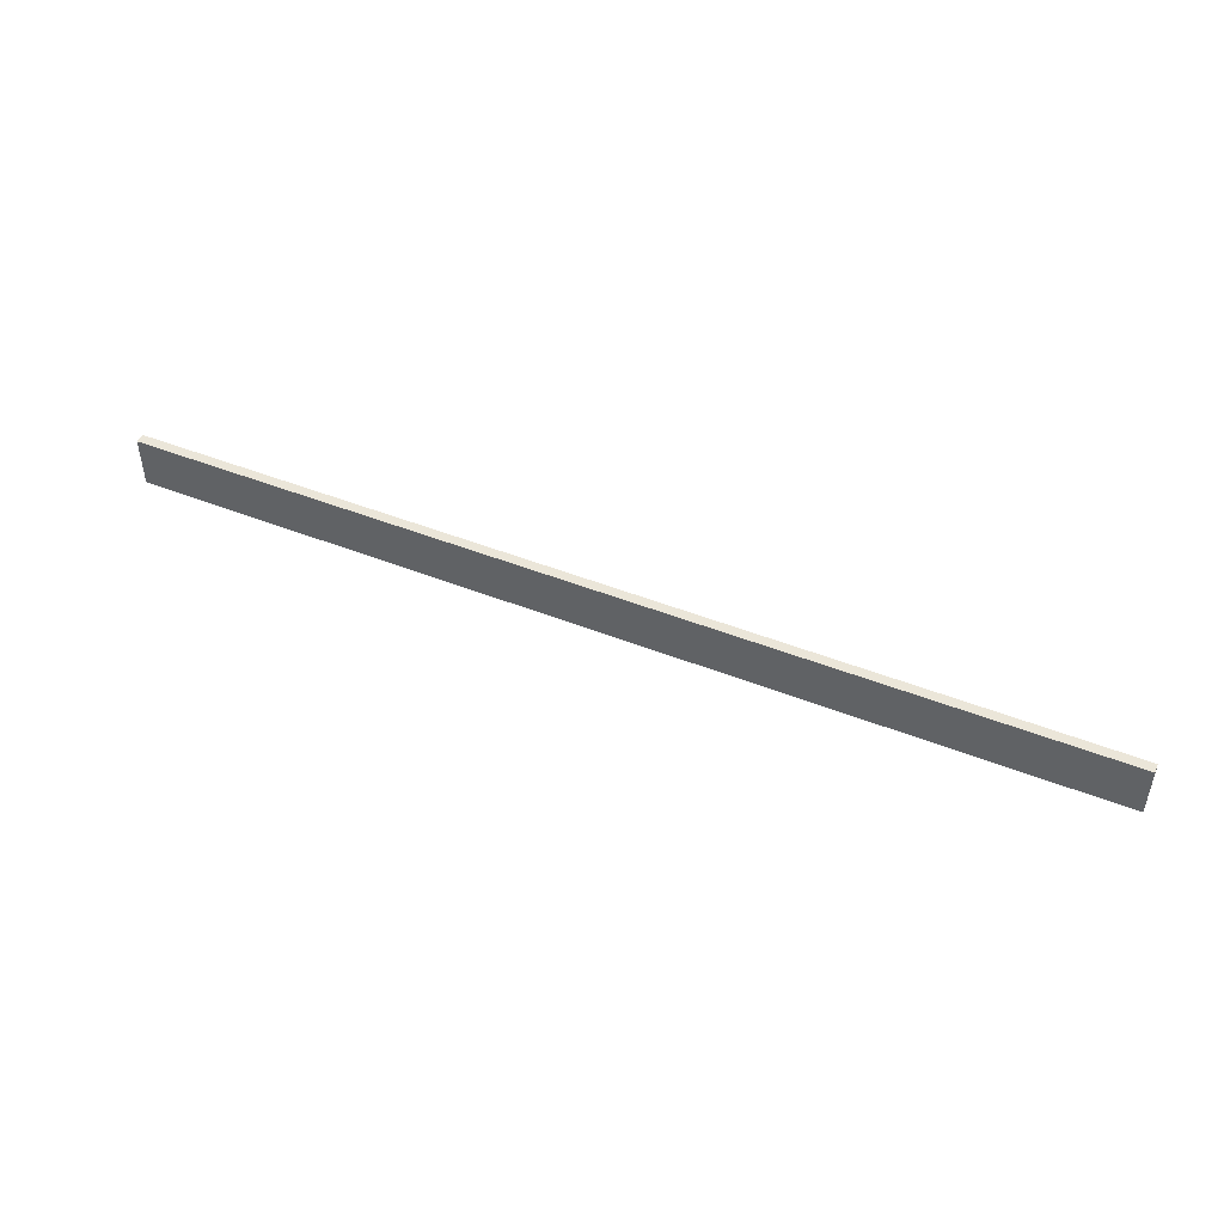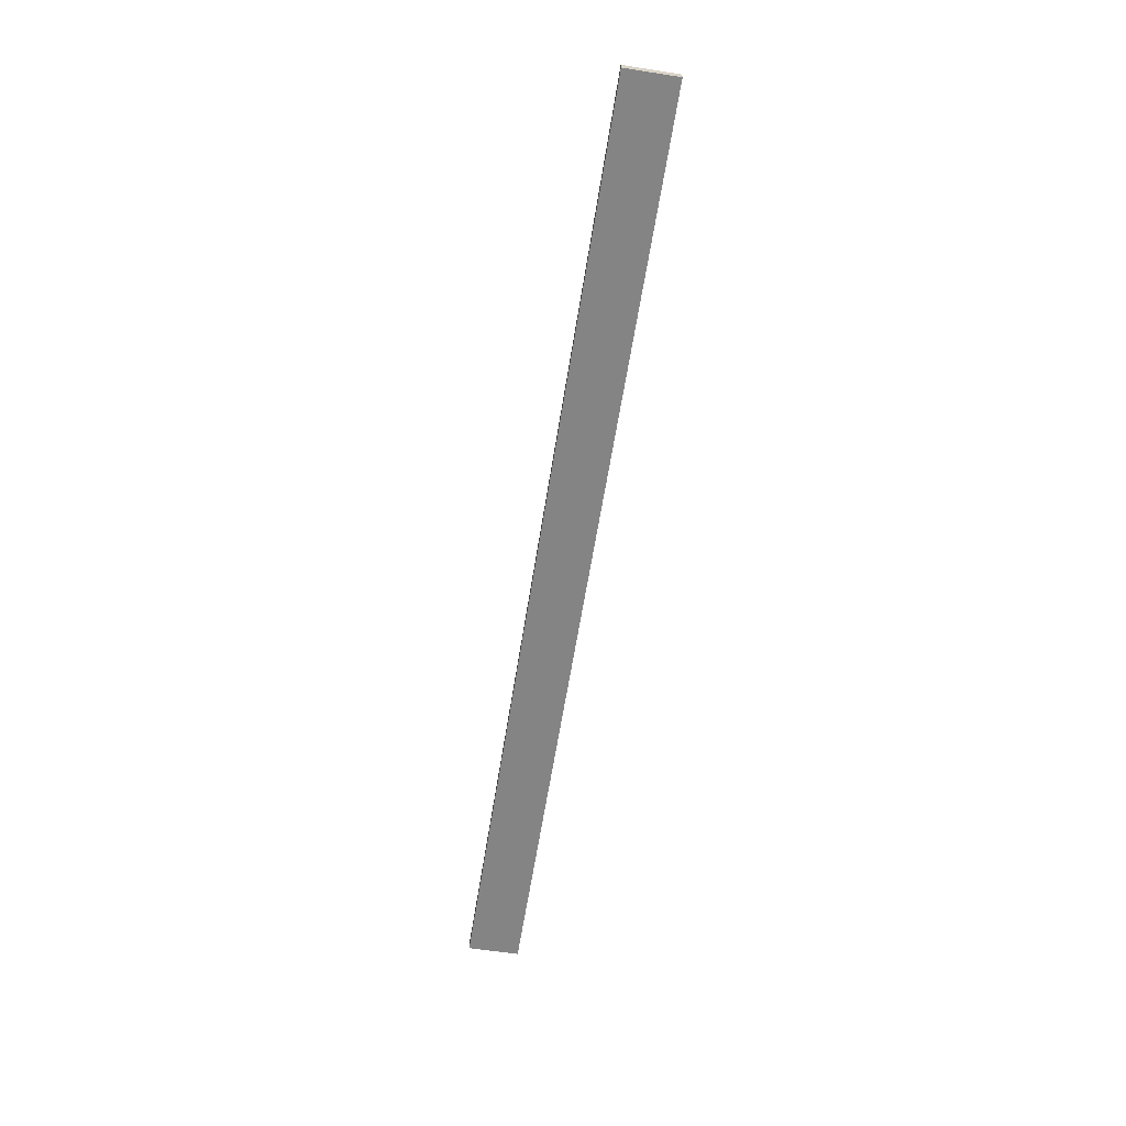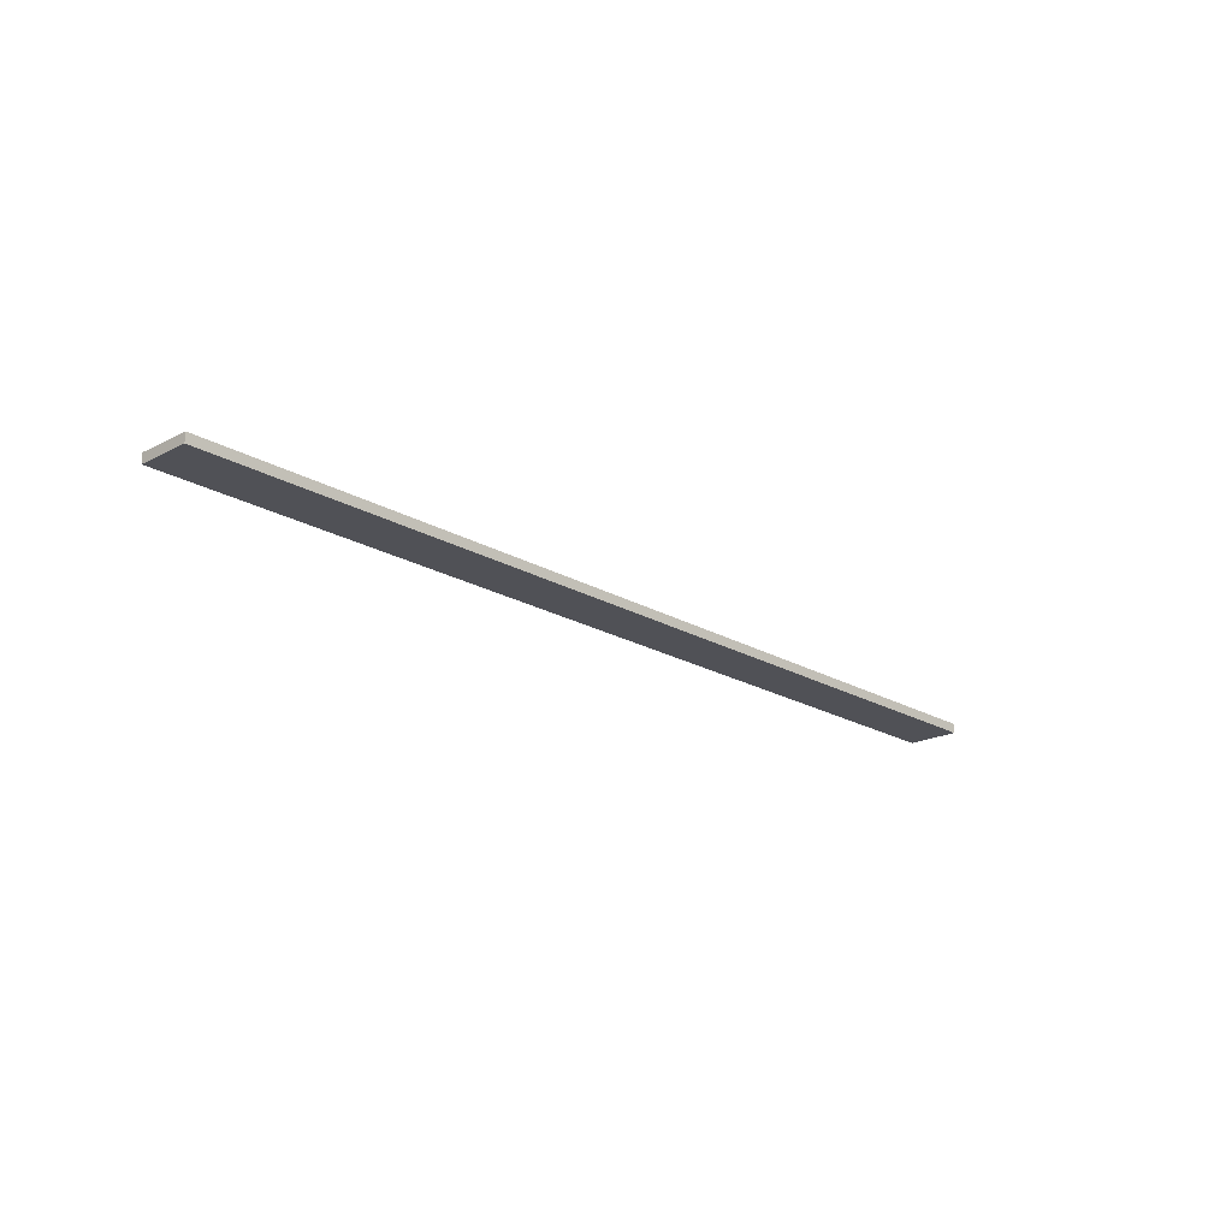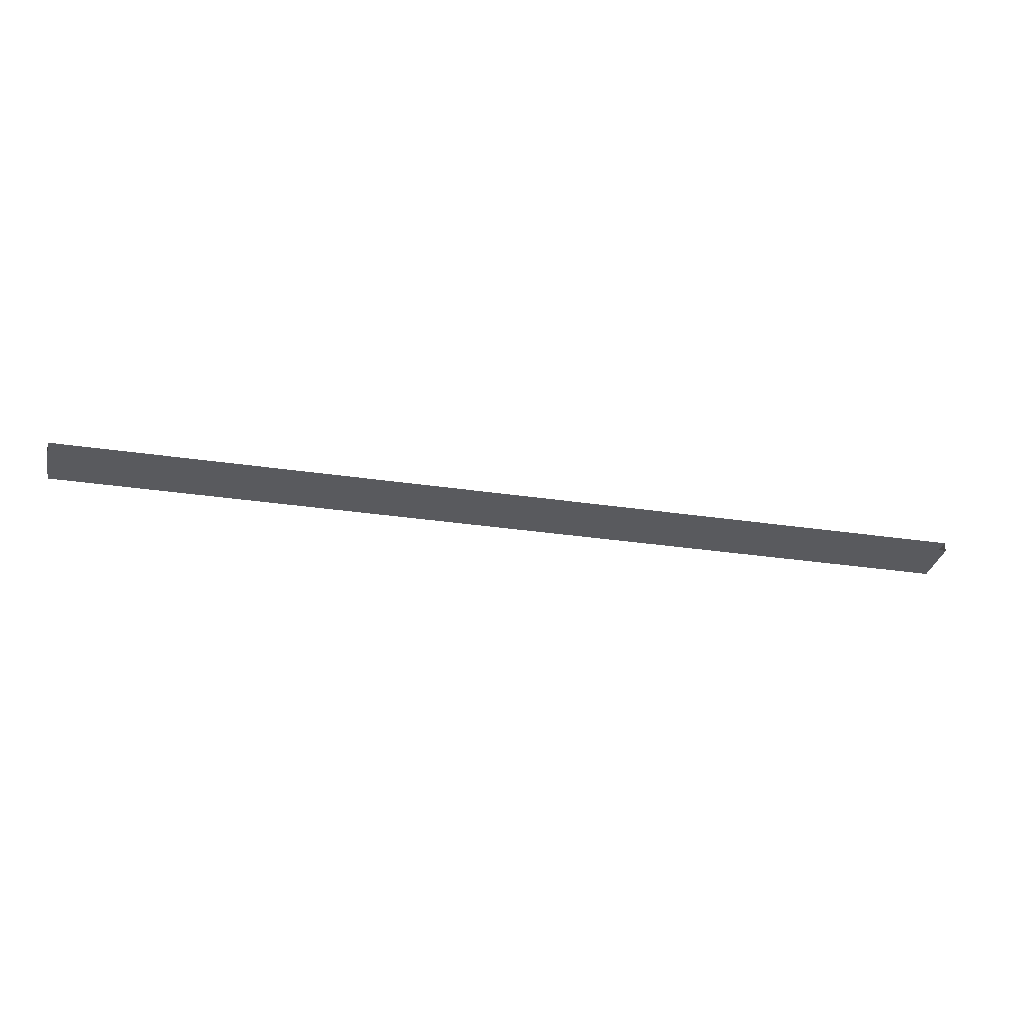
<metadata>
{"format":"obj","ext":"obj","renderer":"f3d","projection":"perspective","resolution":1024,"background":"white","views":[{"elev":47.7,"azim":23.9,"up":"+Y"},{"elev":-61.5,"azim":-99.0,"up":"+Z"},{"elev":-20.4,"azim":133.2,"up":"+Z"},{"elev":-31.3,"azim":-12.0,"up":"+Z"}]}
</metadata>
<code>
v -20 -1.1 0.2
v -20 1.1 0.2
v -10 1.1 0.2
v -10 -1.1 0.2
v -20 1.1 0.2
v -20 1.1 -0.2
v -10 1.1 -0.2
v -10 1.1 0.2
v -20 1.1 -0.2
v -20 -1.1 -0.2
v -10 -1.1 -0.2
v -10 1.1 -0.2
v -1.126e-05 -1.1 -0.2
v -3.684e-05 1.1 -0.2
v 10 -1.1 -0.2
v 10 1.1 -0.2
v 20 -1.1 -0.2
v 20 1.1 -0.2
v -20 -1.1 -0.2
v -20 1.1 -0.2
v -20 1.1 0.2
v -20 -1.1 0.2
v -10 -1.1 0.2
v -10 1.1 0.2
v -3.684e-05 1.1 0.2
v -1.126e-05 -1.1 0.2
v -10 1.1 0.2
v -10 1.1 -0.2
v -3.684e-05 1.1 -0.2
v -3.684e-05 1.1 0.2
v -1.126e-05 -1.1 0.2
v -3.684e-05 1.1 0.2
v 10 1.1 0.2
v 10 -1.1 0.2
v -3.684e-05 1.1 0.2
v -3.684e-05 1.1 -0.2
v 10 1.1 -0.2
v 10 1.1 0.2
v 10 -1.1 0.2
v 10 1.1 0.2
v 20 1.1 0.2
v 20 -1.1 0.2
v 10 1.1 0.2
v 10 1.1 -0.2
v 20 1.1 -0.2
v 20 1.1 0.2
v 20 -1.1 0.2
v 20 1.1 0.2
v 20 1.1 -0.2
v 20 -1.1 -0.2
g TS_Concrete_Fence_Asembly_04_202082_66
f 1 3 2
f 1 4 3
f 5 7 6
f 5 8 7
f 9 11 10
f 9 12 11
f 12 13 11
f 12 14 13
f 14 15 13
f 14 16 15
f 16 17 15
f 16 18 17
f 19 21 20
f 19 22 21
f 23 25 24
f 23 26 25
f 27 29 28
f 27 30 29
f 31 33 32
f 31 34 33
f 35 37 36
f 35 38 37
f 39 41 40
f 39 42 41
f 43 45 44
f 43 46 45
f 47 49 48
f 47 50 49

</code>
